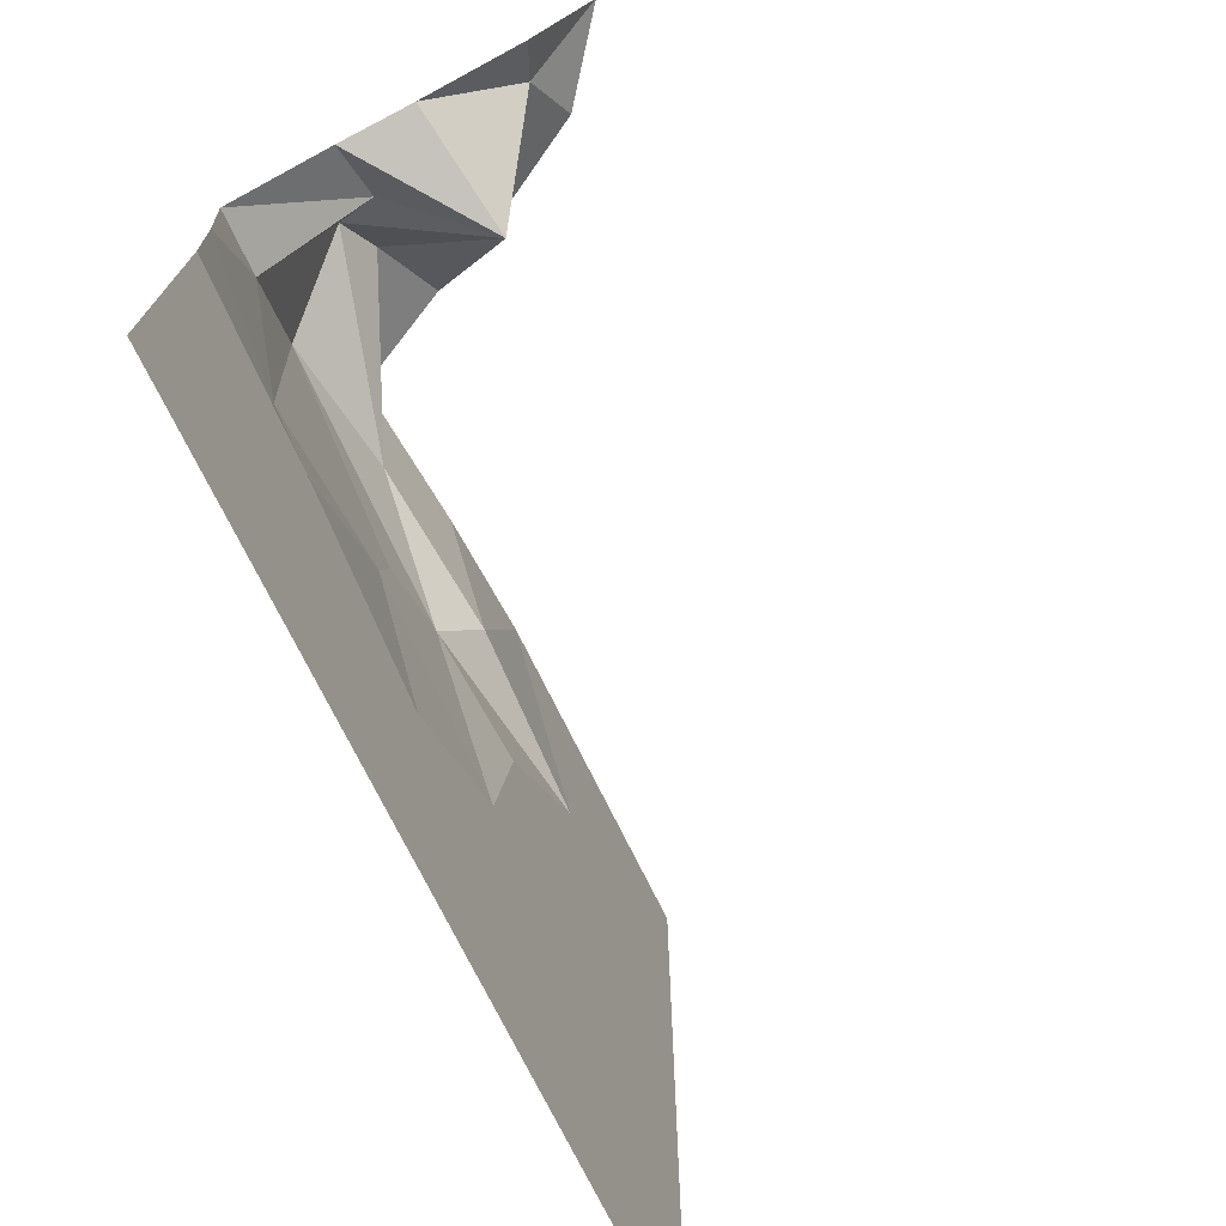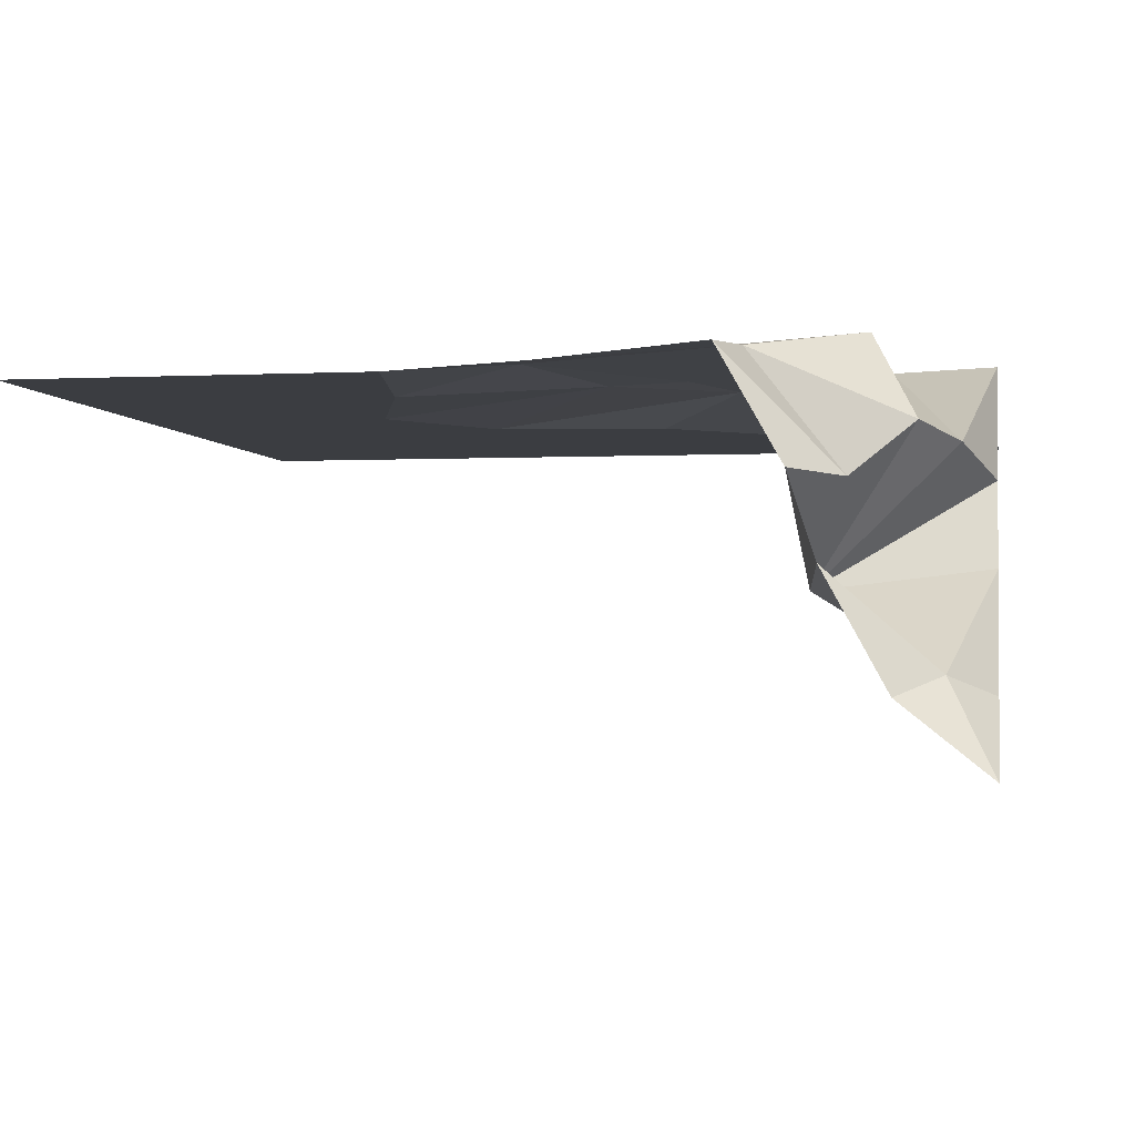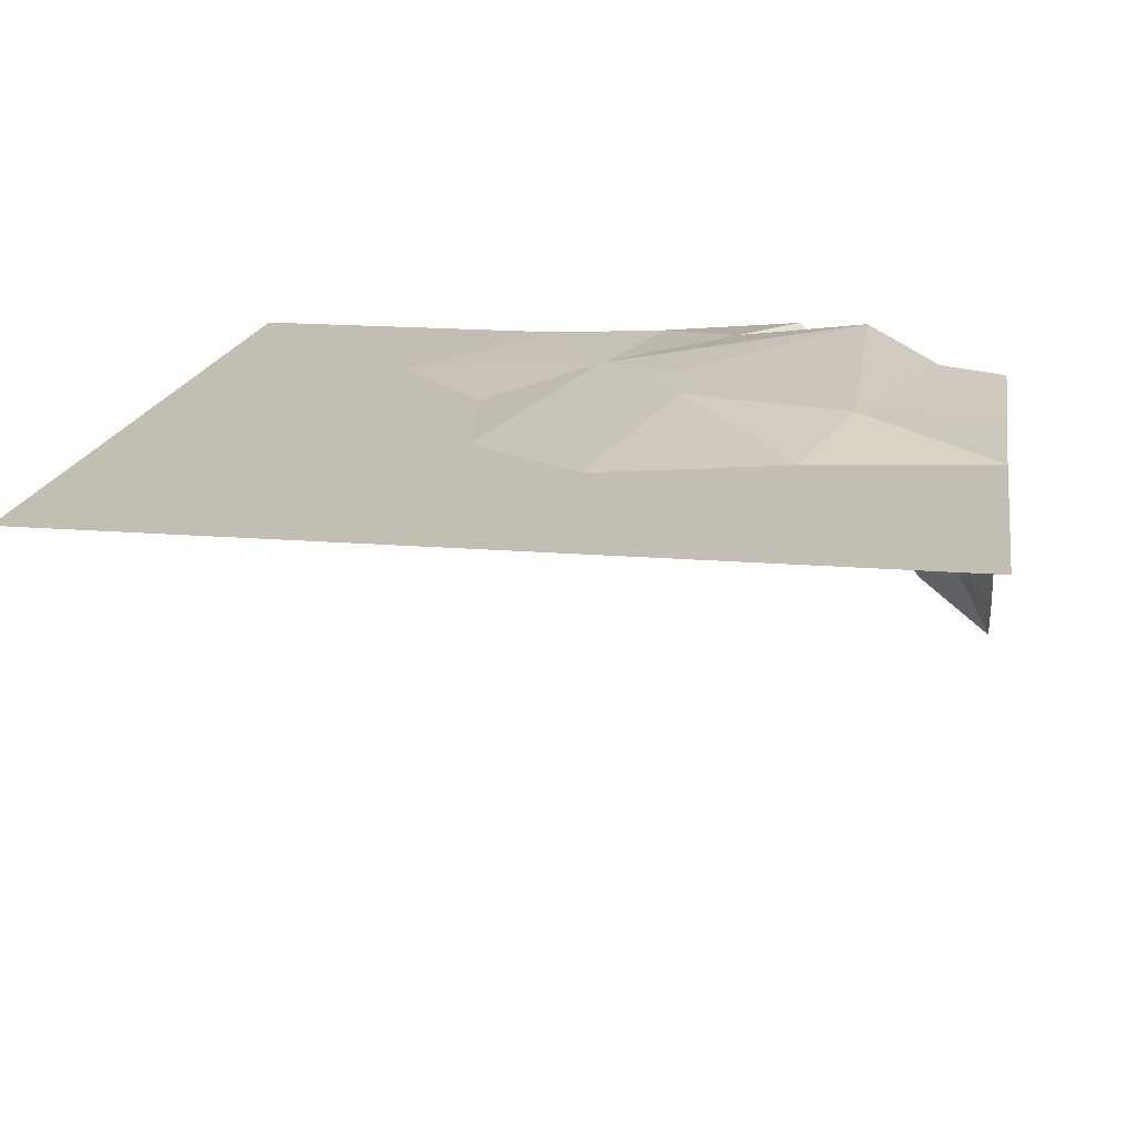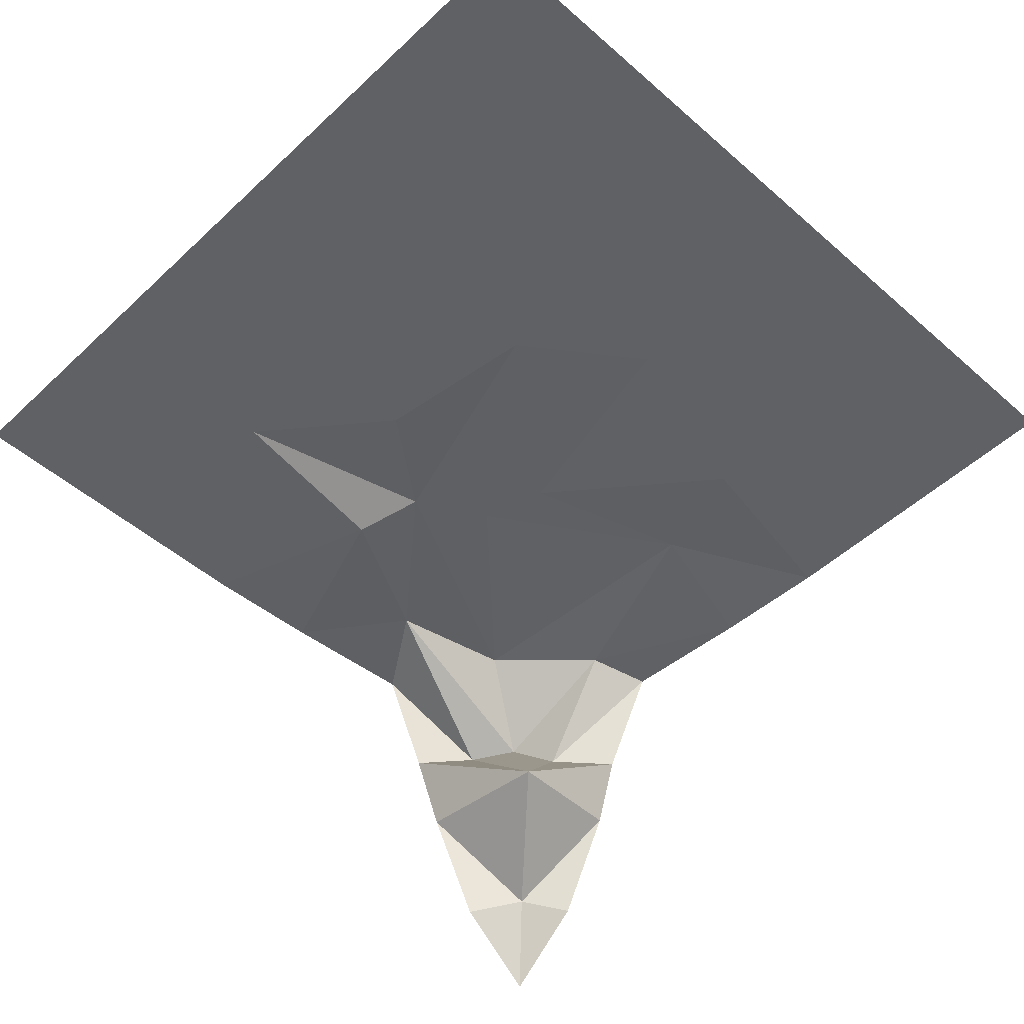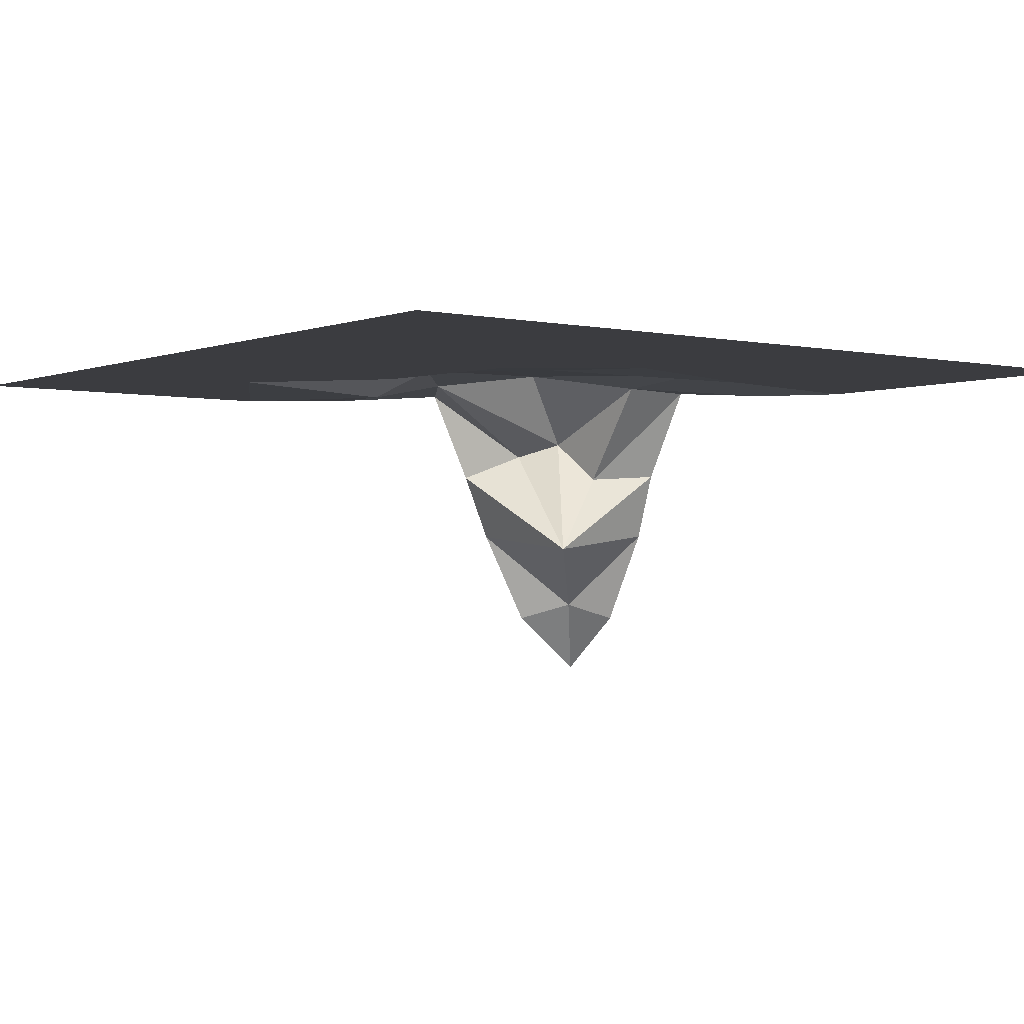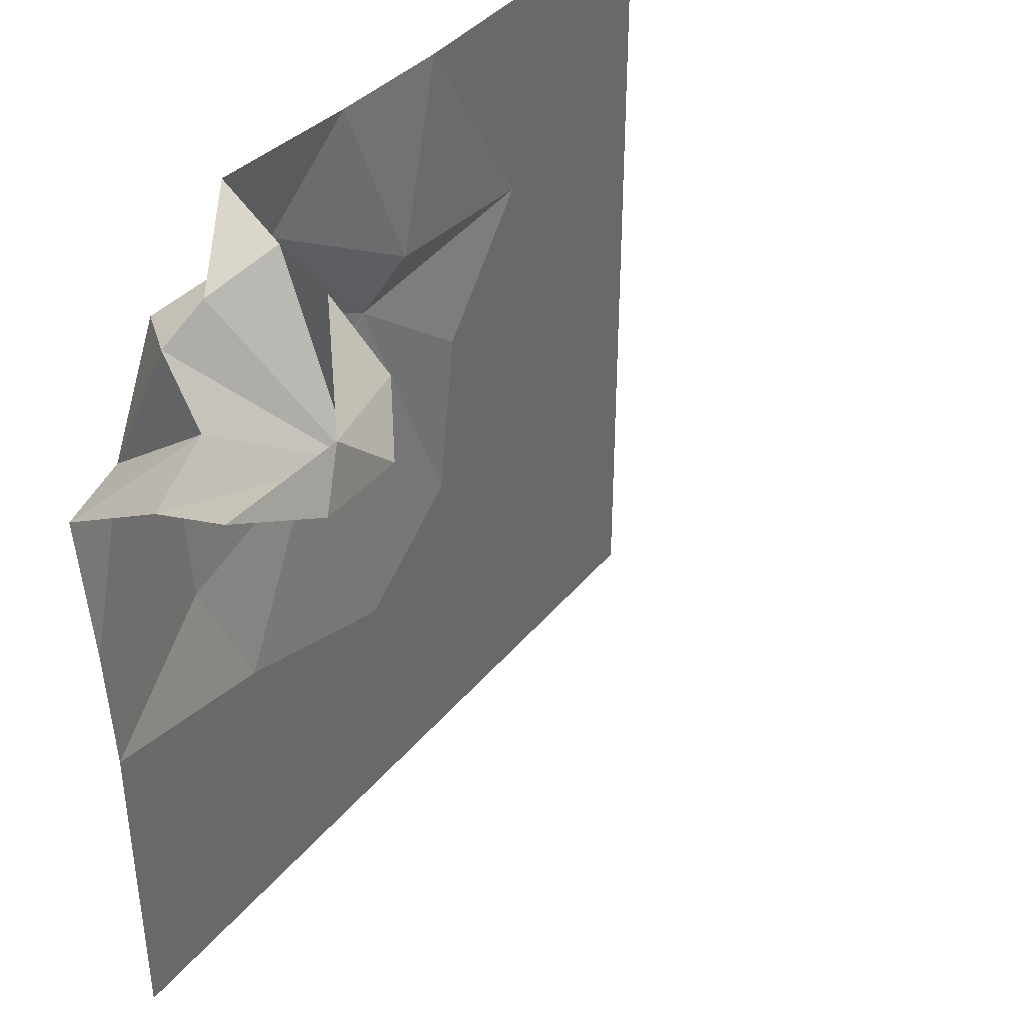
<metadata>
{"format":"obj","ext":"obj","renderer":"f3d","projection":"perspective","resolution":1024,"background":"white","views":[{"elev":-73.6,"azim":-63.8,"up":"+Z"},{"elev":-2.3,"azim":-79.9,"up":"+Y"},{"elev":17.5,"azim":-170.7,"up":"+Y"},{"elev":-49.2,"azim":135.9,"up":"+Y"},{"elev":-2.1,"azim":142.7,"up":"+Y"},{"elev":39.5,"azim":-55.0,"up":"+Z"}]}
</metadata>
<code>
o ObCliffInner_MeCliffInner
v -0.5 0 0.5
v -0.33 0.208 0.5
v -0.23 0.424 0.5
v -0.5 0.424 0.23
v -0.5 0.208 0.33
v -0.3252 0.4515 0.3735
v -0.1574 0.4282 0.3884
v -0.4189 0.429 0.2512
v -0.3337 0.1863 0.3106
v 0.5 0.4 0.5
v -0.5 0.4 -0.5
v 0.5 0.4 -0.5
v 0.1 0.4 0.5
v -0.5 0.4 -0.1
v 0.25 0.4 -0.5
v 0 0.4 -0.5
v -0.25 0.4 -0.5
v 0.5 0.4 0.25
v 0.5 0.4 0
v 0.5 0.4 -0.25
v 0.09482 0.4 -0.1049
v 0.1235 0.4 0.09952
v 0.25 0.4 0.25
v -0.04723 0.4 -0.2095
v -0.2736 0.4 -0.1404
v -0.5 0.08 0.4
v -0.4 0.08 0.5
v -0.29 0.3 0.5
v -0.5 0.3 0.3
v -0.429 0.2959 0.3548
v -0.3678 0.3336 0.4658
v -0.4143 0.3525 0.424
v -0.4557 0.1013 0.4499
v -0.05 0.408 0.5
v -0.5 0.408 0.05
v -0.1237 0.4242 0.06968
v -0.3291 0.4258 0.008393
v -0.009548 0.4277 0.2065
v 0.02883 0.3936 0.2761
v -0.1021 0.4304 0.1571
f 27 33 1
f 9 2 28
f 31 32 9
f 29 5 9
f 32 30 9
f 16 24 21
f 33 26 1
f 7 3 34
f 38 40 6
f 39 38 7
f 37 8 6
f 35 4 8
f 36 37 40
f 40 38 36
f 14 35 37
f 25 37 36
f 38 39 23
f 39 34 13
f 5 26 33
f 21 22 19
f 20 15 21
f 22 23 18
f 12 15 20
f 23 13 10
f 8 30 32
f 4 29 30
f 7 6 32
f 31 28 3
f 2 9 33
f 16 17 25
f 11 14 25
f 31 9 28
f 30 29 9
f 15 16 21
f 39 7 34
f 37 6 40
f 37 35 8
f 38 22 21
f 25 14 37
f 24 25 36
f 22 38 23
f 38 21 36
f 23 39 13
f 9 5 33
f 20 21 19
f 19 22 18
f 18 23 10
f 6 8 32
f 8 4 30
f 31 7 32
f 7 31 3
f 27 2 33
f 24 16 25
f 17 11 25
f 38 6 7
f 21 24 36

</code>
